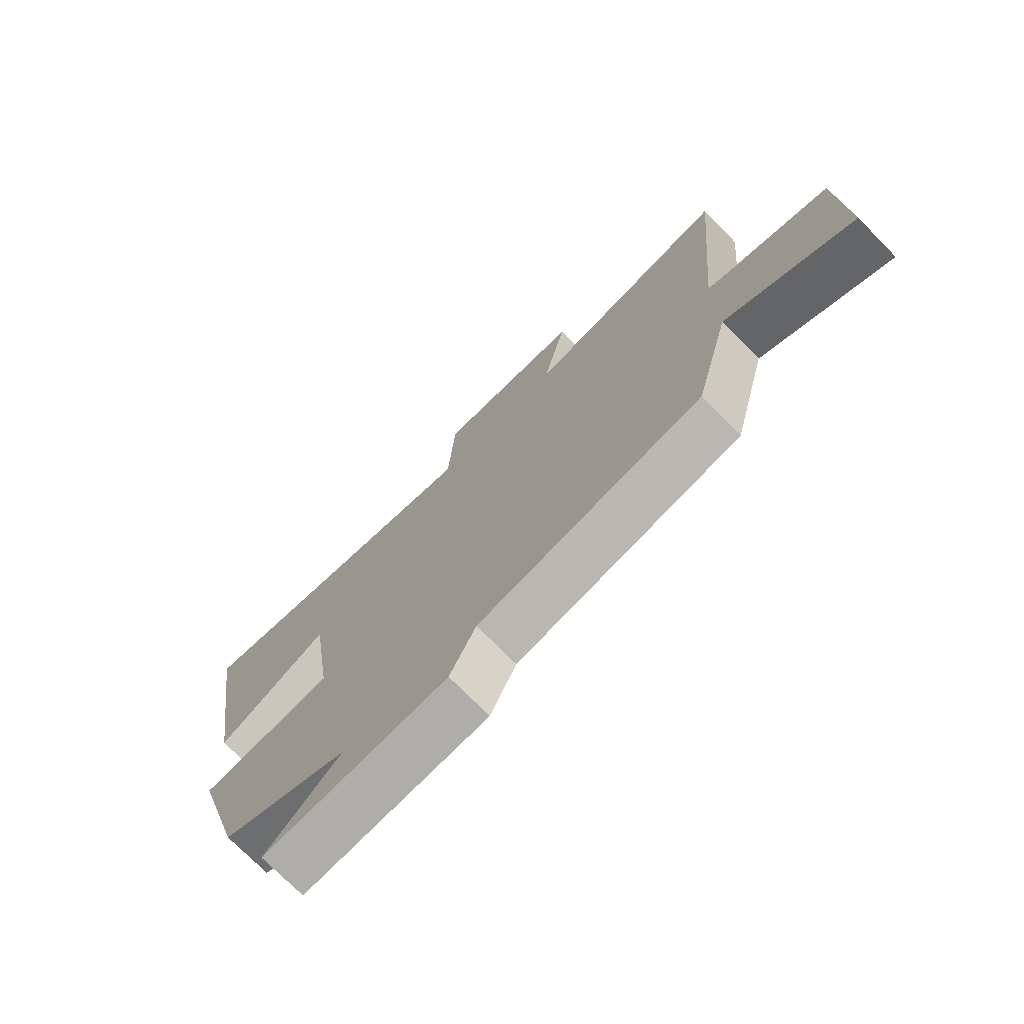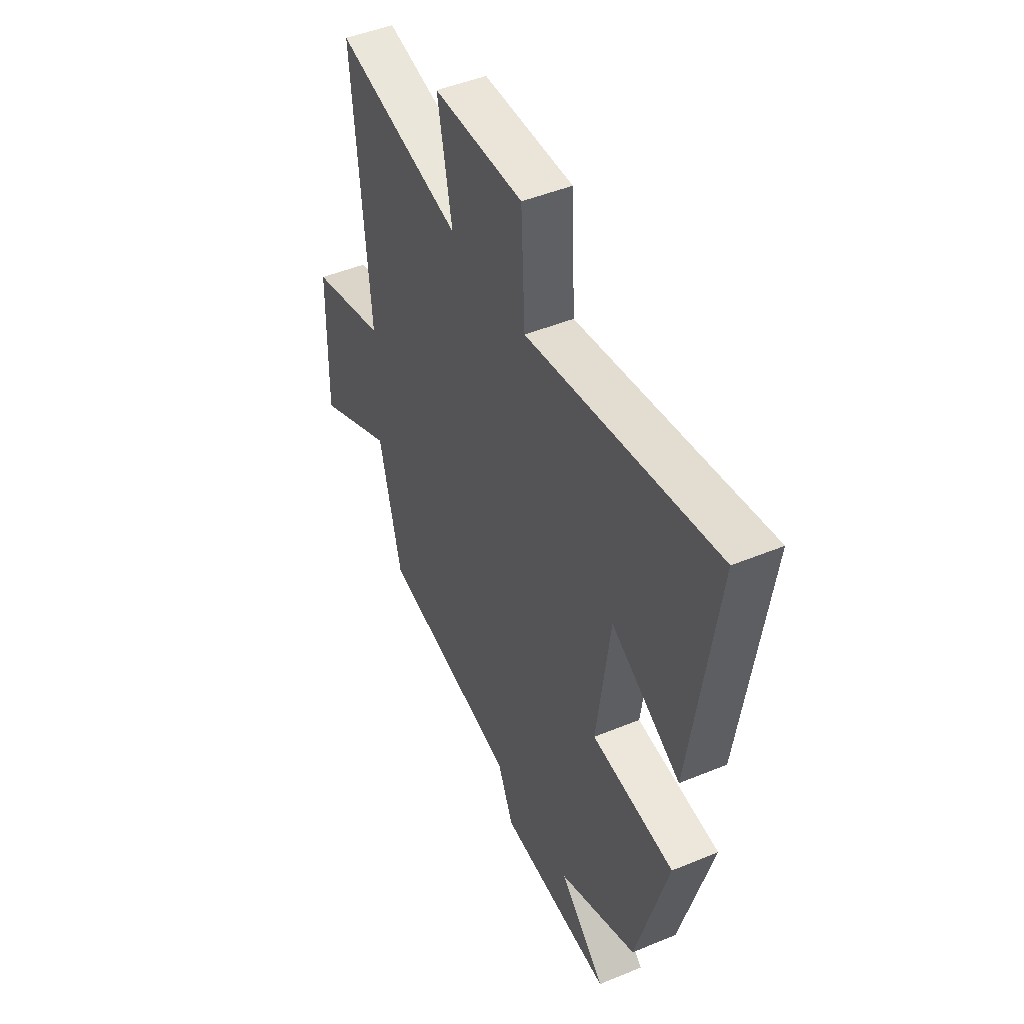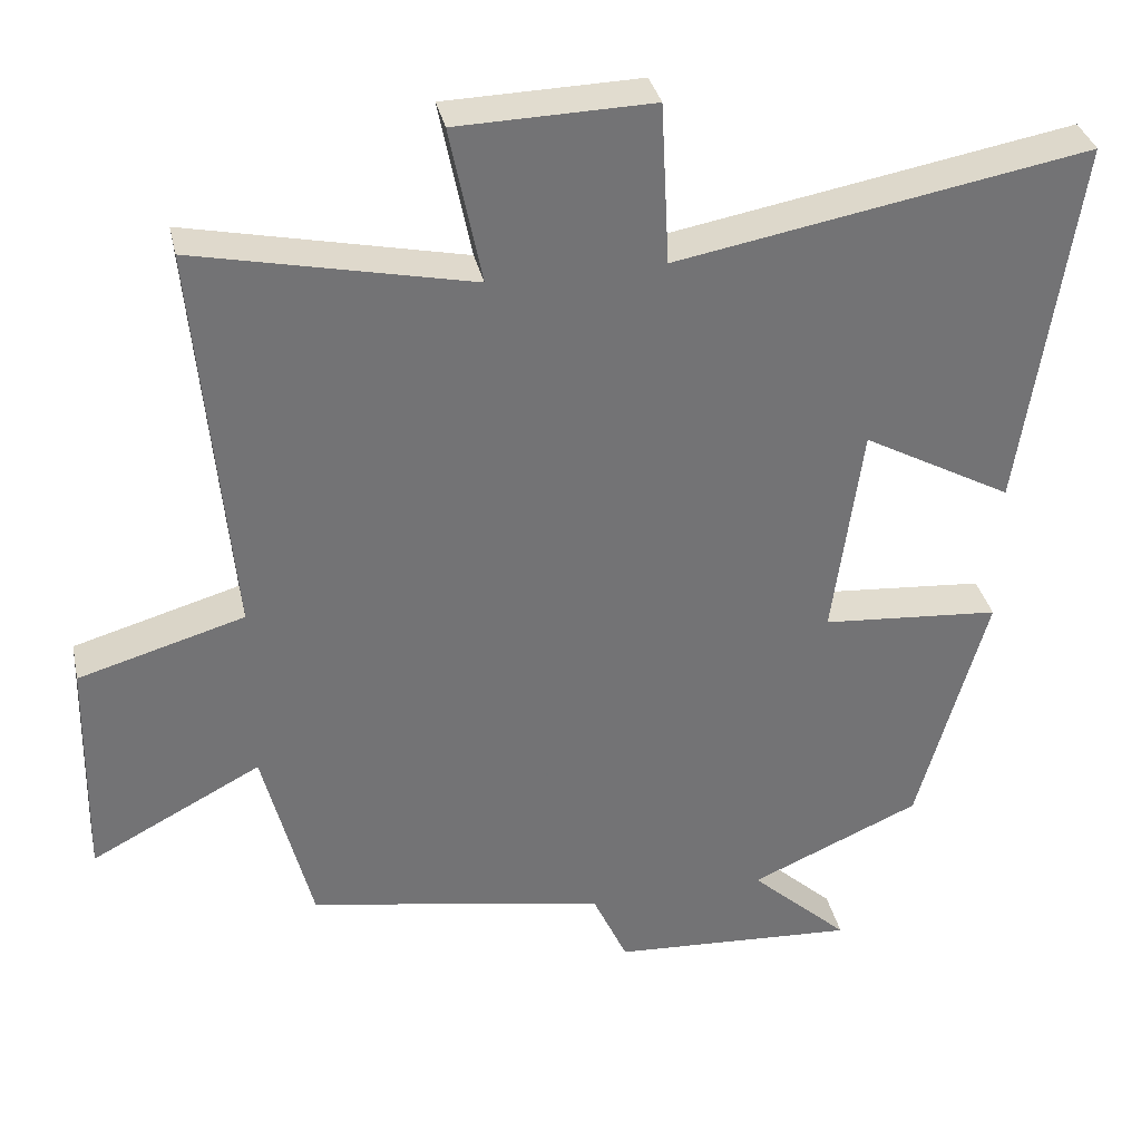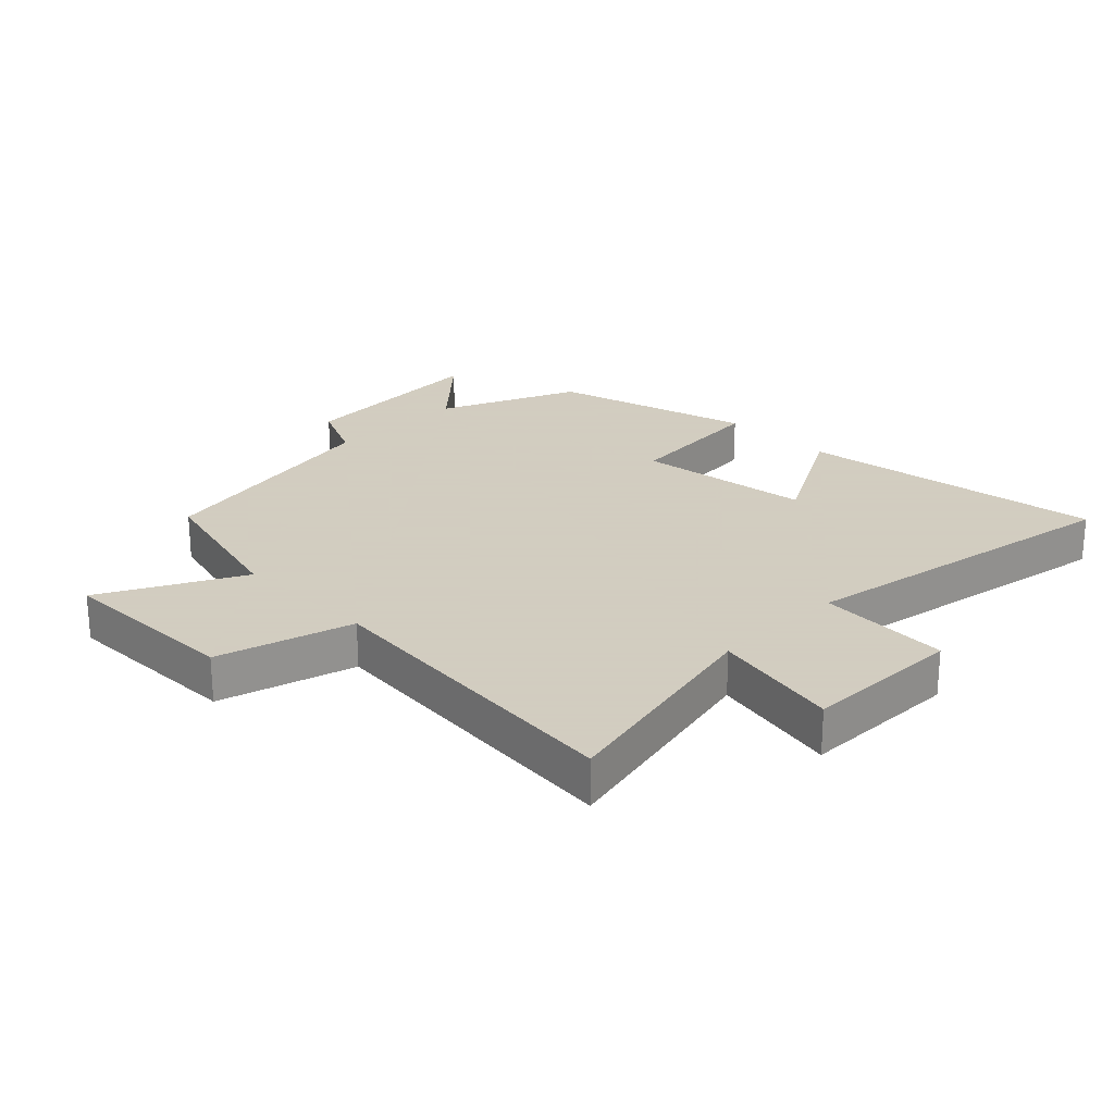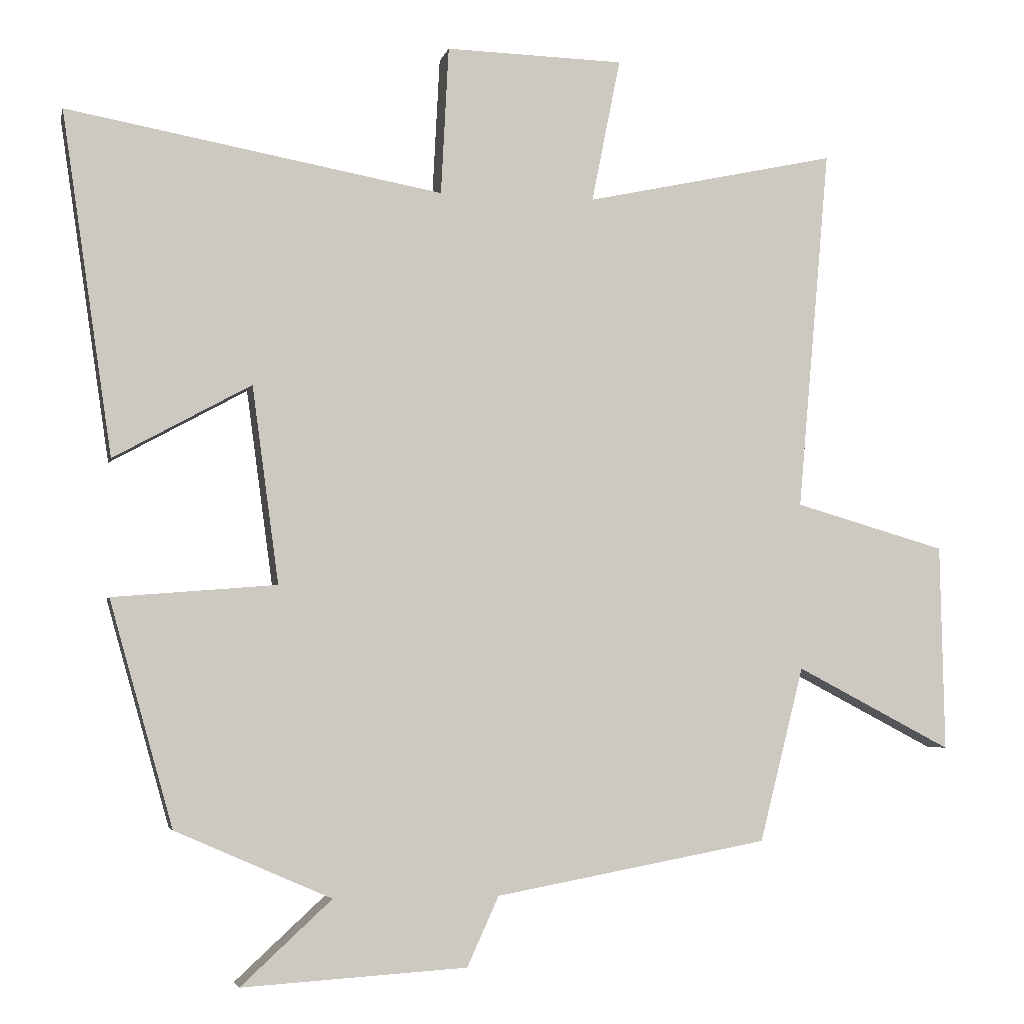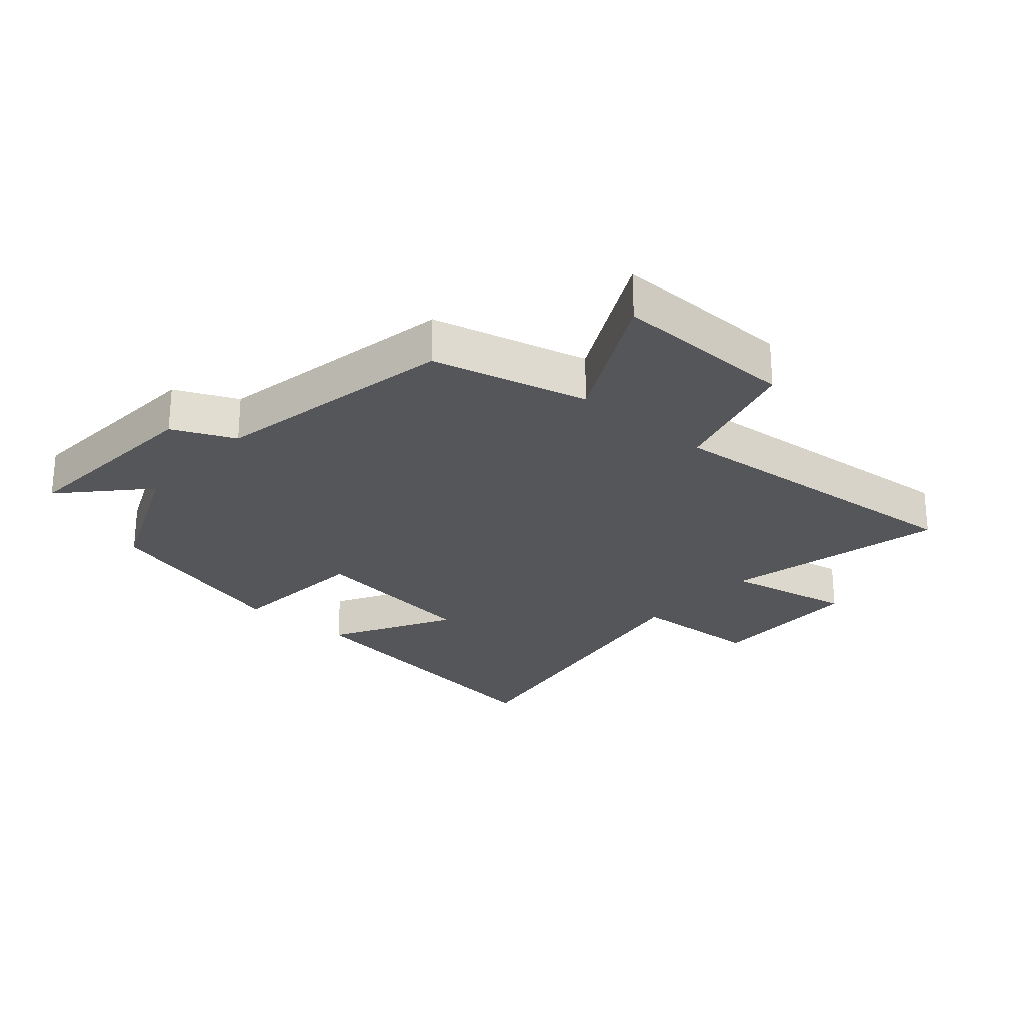
<metadata>
{"format":"obj","ext":"obj","renderer":"f3d","projection":"perspective","resolution":1024,"background":"white","views":[{"elev":-74.5,"azim":-135.4,"up":"+Z"},{"elev":46.7,"azim":64.8,"up":"+Z"},{"elev":34.5,"azim":-12.3,"up":"+Z"},{"elev":24.3,"azim":-45.0,"up":"+Y"},{"elev":-4.2,"azim":167.6,"up":"+Z"},{"elev":-25.5,"azim":-131.3,"up":"+Y"}]}
</metadata>
<code>
v 0.41 0.07 -0.403
v 0.188 0.07 -0.5
v 0.317 0.07 -0.619
v -0.003 0.07 -0.599
v -0.048 0.07 -0.5
v -0.437 0.07 -0.428
v -0.5 0.07 -0.179
v -0.722 0.07 -0.295
v -0.716 0.07 -0.001
v -0.5 0.07 0.061
v -0.546 0.07 0.578
v -0.187 0.07 0.5
v -0.228 0.07 0.705
v 0.026 0.07 0.711
v 0.037 0.07 0.5
v 0.572 0.07 0.596
v 0.5 0.07 0.109
v 0.305 0.07 0.216
v 0.267 0.07 -0.064
v 0.5 0.07 -0.083
v 0.41 0 -0.403
v 0.188 0 -0.5
v 0.317 0 -0.619
v -0.003 0 -0.599
v -0.048 0 -0.5
v -0.437 0 -0.428
v -0.5 0 -0.179
v -0.722 0 -0.295
v -0.716 0 -0.001
v -0.5 0 0.061
v -0.546 0 0.578
v -0.187 0 0.5
v -0.228 0 0.705
v 0.026 0 0.711
v 0.037 0 0.5
v 0.572 0 0.596
v 0.5 0 0.109
v 0.305 0 0.216
v 0.267 0 -0.064
v 0.5 0 -0.083
f 19 20 1 2
f 18 19 2
f 15 16 17 18
f 15 18 2
f 12 13 14 15
f 12 15 2
f 10 11 12 2
f 7 8 9 10
f 5 6 7 10
f 5 10 2 3
f 3 4 5
f 22 21 40 39
f 22 39 38
f 38 37 36 35
f 22 38 35
f 35 34 33 32
f 22 35 32
f 22 32 31 30
f 30 29 28 27
f 30 27 26 25
f 23 22 30 25
f 25 24 23
f 1 21 22 2
f 2 22 23 3
f 3 23 24 4
f 4 24 25 5
f 5 25 26 6
f 6 26 27 7
f 7 27 28 8
f 8 28 29 9
f 9 29 30 10
f 10 30 31 11
f 11 31 32 12
f 12 32 33 13
f 13 33 34 14
f 14 34 35 15
f 15 35 36 16
f 16 36 37 17
f 17 37 38 18
f 18 38 39 19
f 19 39 40 20
f 20 40 21 1

</code>
